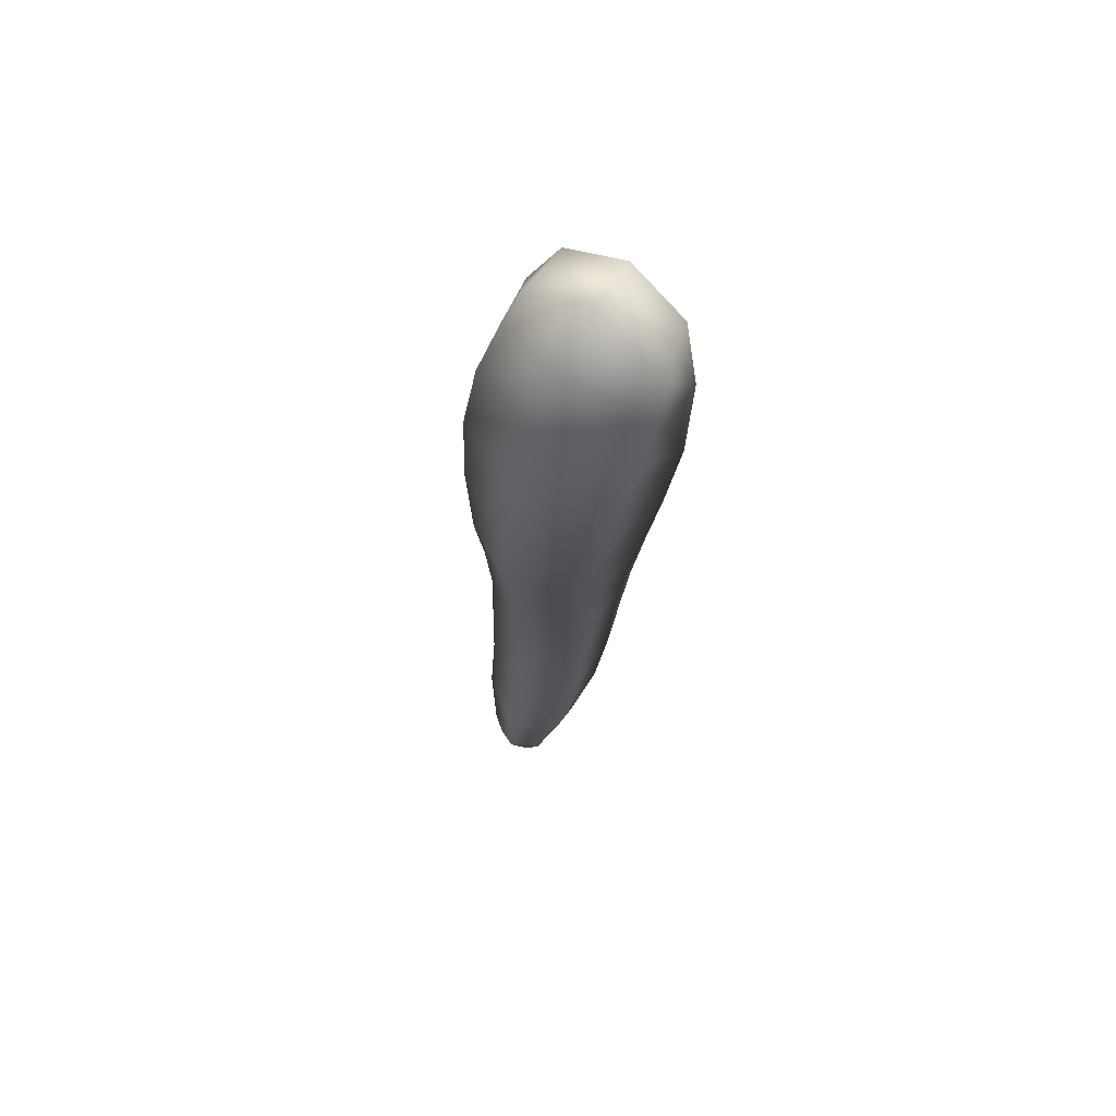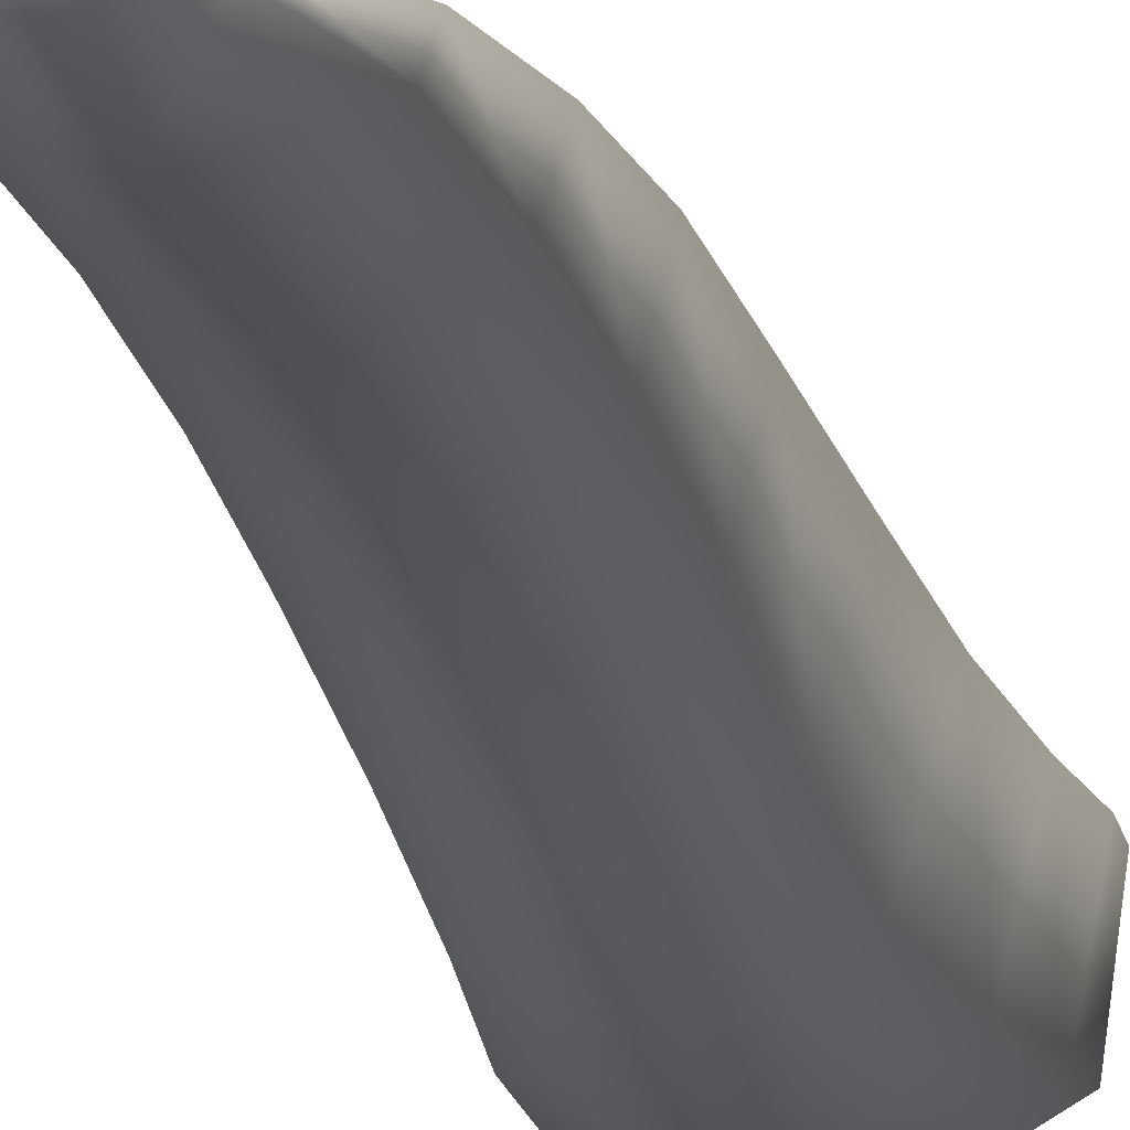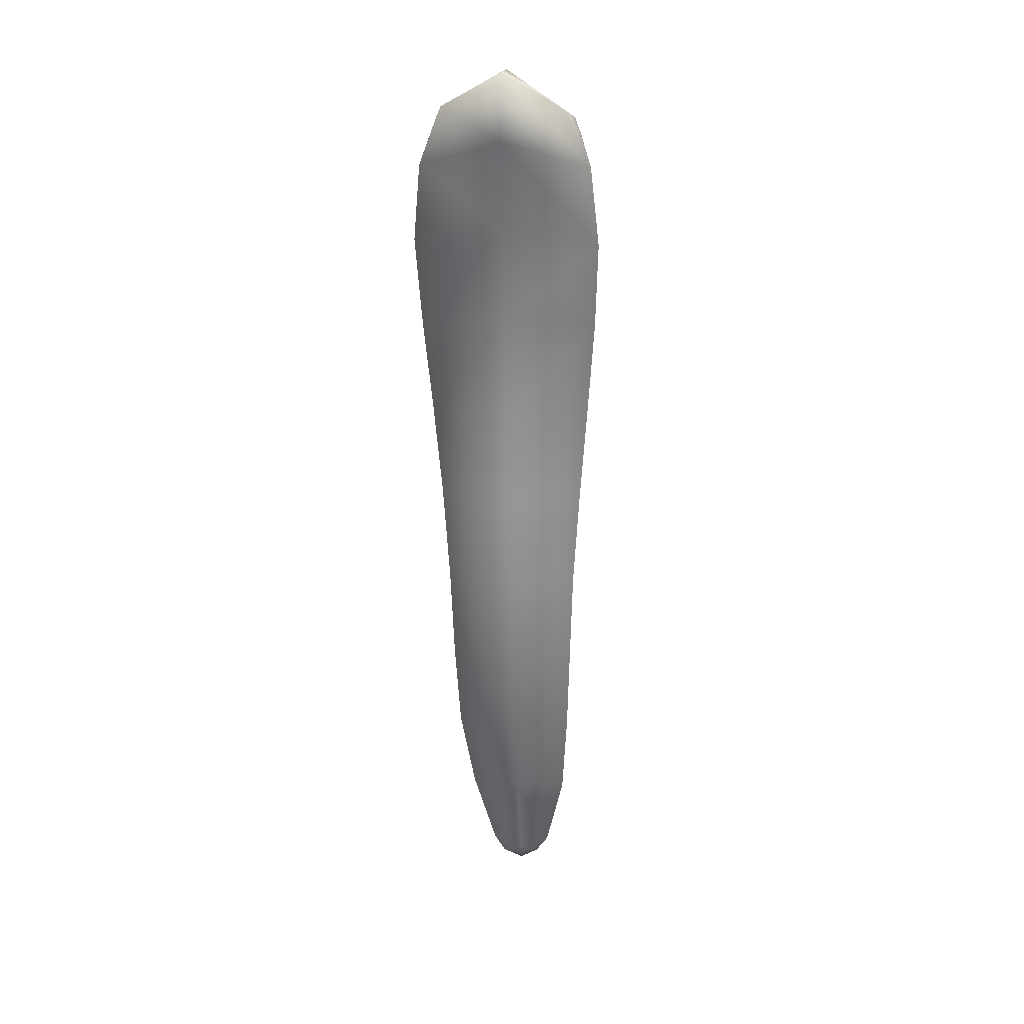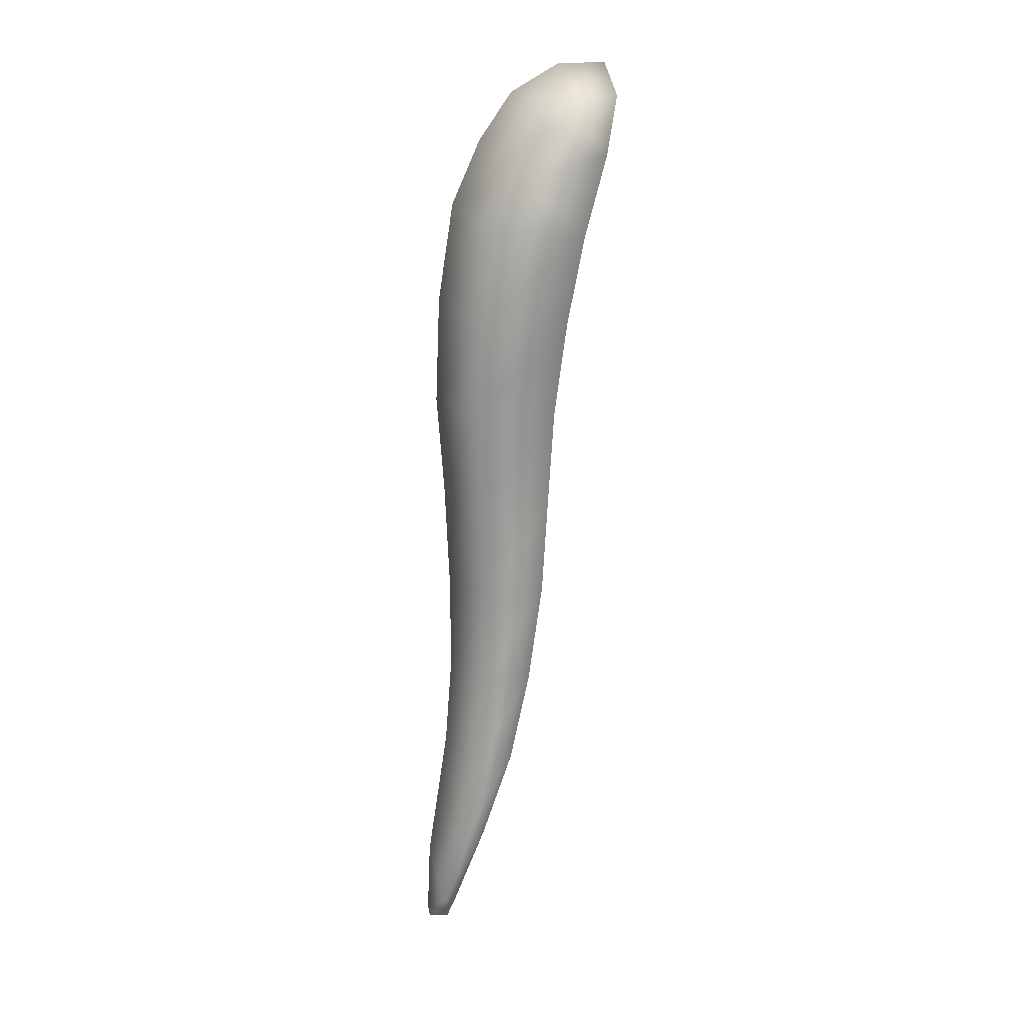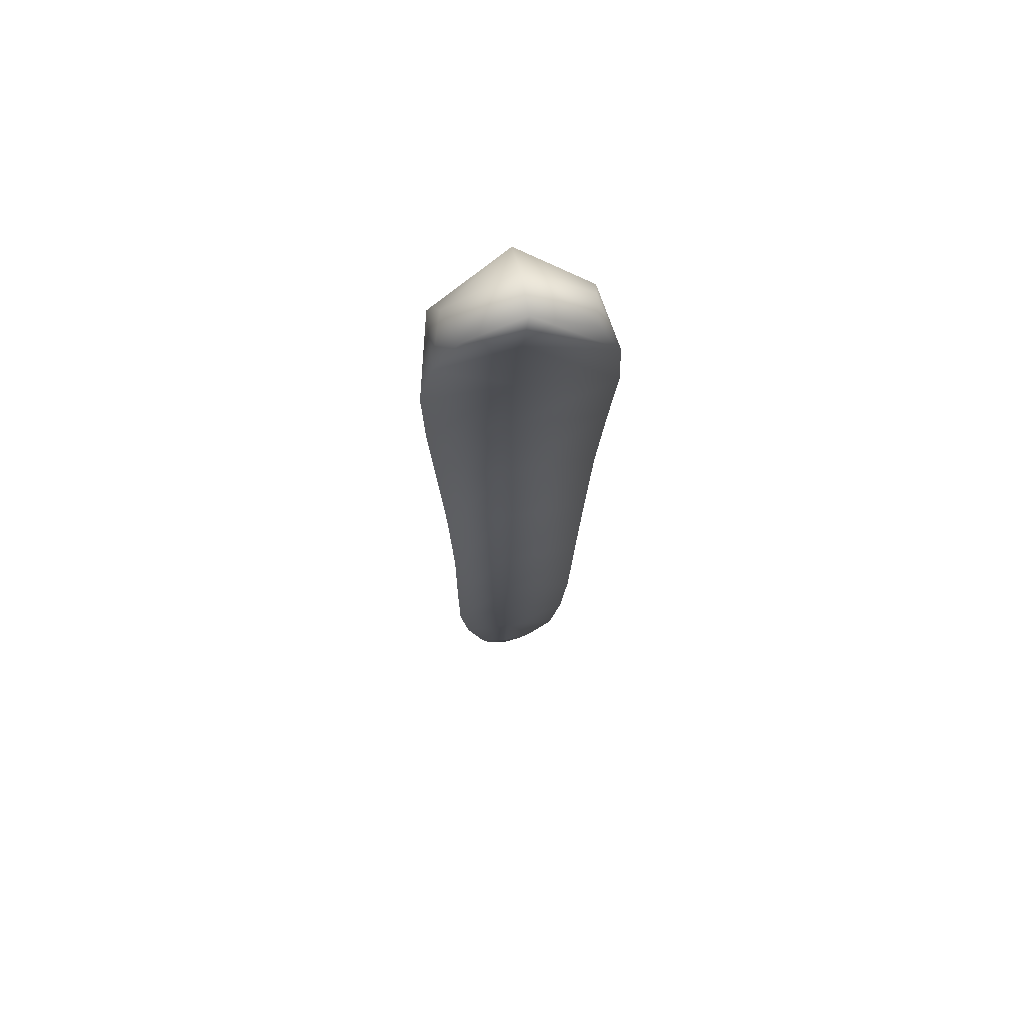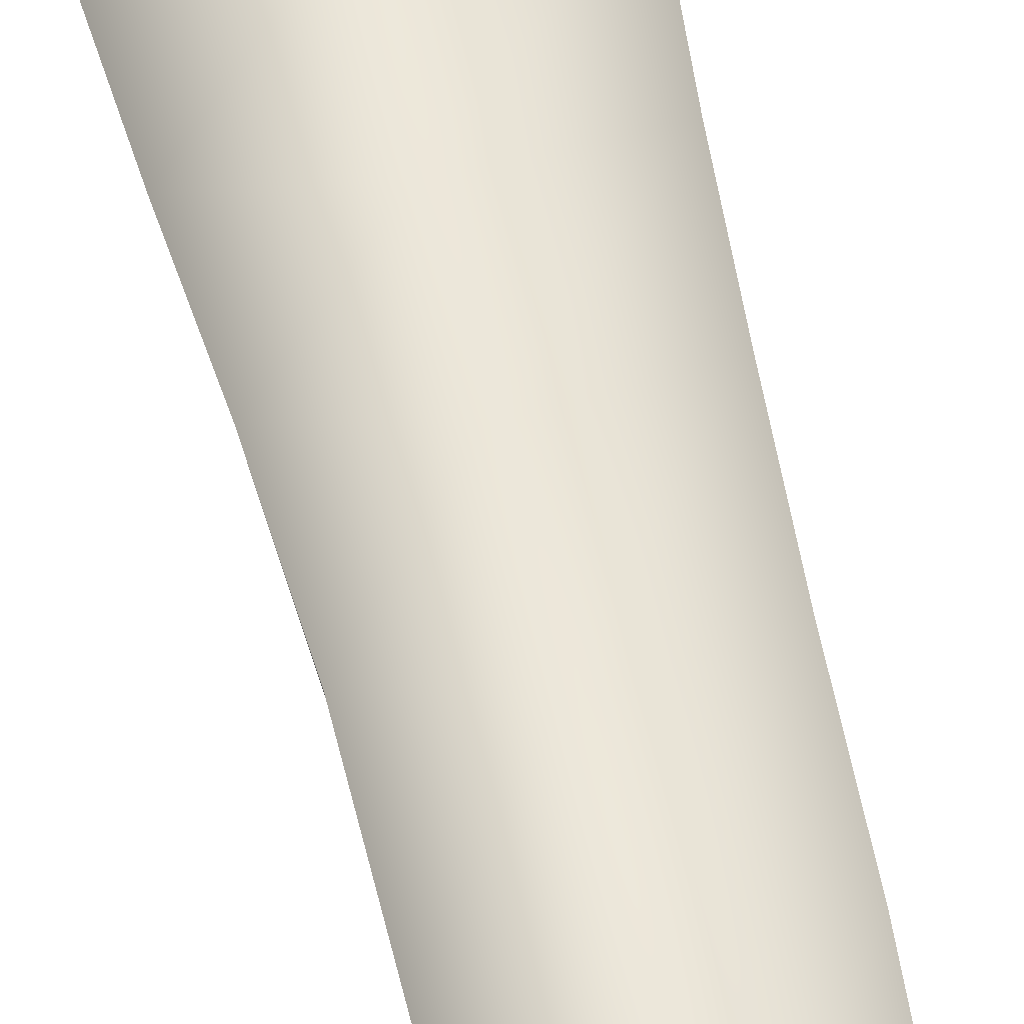
<metadata>
{"format":"obj","ext":"obj","renderer":"f3d","projection":"perspective","resolution":1024,"background":"white","views":[{"elev":71.0,"azim":-145.3,"up":"+Y"},{"elev":-25.7,"azim":12.7,"up":"+Z"},{"elev":19.2,"azim":6.5,"up":"+Y"},{"elev":14.8,"azim":-103.8,"up":"+Y"},{"elev":58.8,"azim":-8.2,"up":"+Y"},{"elev":45.6,"azim":-11.9,"up":"+Z"}]}
</metadata>
<code>
o tail_LP_horse_LP.001_horse_LP.001_Cube.007
v 0.3167 -0.3485 -0.1968
v -0.01143 -0.308 -0.1948
v -0.01079 -0.9789 -0.3102
v 0.2798 -0.9579 -0.301
v 0.2072 0.1137 -0.06372
v 0.254 -0.3257 -0.4903
v 0.2453 0.005061 -0.3036
v -0.3118 -0.3412 -0.2006
v -0.2436 -0.3246 -0.4891
v -0.1952 -0.9656 -0.5526
v -0.2696 -0.9602 -0.2933
v -0.1939 0.1194 -0.05836
v -0.2518 -0.003304 -0.2964
v 0.003549 0.2272 -0.04576
v 0.002679 0.129 -0.3803
v -0.003071 -0.2494 -0.5925
v -0.1856 -1.627 -0.5006
v -0.2216 -1.605 -0.3219
v -0.01119 -1.65 -0.3444
v 0.2345 -1.606 -0.3242
v 0.005764 -0.939 -0.655
v 0.2049 -0.9681 -0.5541
v 0.1951 -1.627 -0.5041
v 0.2095 -2.246 -0.4285
v 0.1791 -2.268 -0.5487
v 0.006148 -1.628 -0.612
v 0.006507 -2.24 -0.6329
v -0.1639 -2.268 -0.5419
v -0.01134 -2.274 -0.4558
v -0.2028 -2.246 -0.4325
v -0.0951 -2.869 -0.631
v 0.01024 -2.973 -0.6591
v -0.09894 -2.86 -0.6662
v 0.009801 -2.968 -0.7024
v 0.1181 -2.863 -0.6302
v 0.1139 -2.861 -0.6577
v 0.2394 -0.6336 -0.5287
v -0.01134 -0.6336 -0.264
v 0.001648 -0.03178 -0.4935
v 0.3041 -0.6397 -0.2623
v -0.2308 -0.6349 -0.5327
v -0.2768 -0.07639 -0.1165
v -0.003958 0.00048 -0.1103
v -0.2972 -0.6409 -0.2568
v -0.2605 -0.1504 -0.3982
v 0.002564 -0.5829 -0.6426
v 0.2652 -0.1483 -0.4009
v 0.2924 -0.07641 -0.1138
v 0.2304 0.07259 -0.2181
v -0.2322 0.07104 -0.2209
v 0.002705 0.2253 -0.211
v 0.2227 -1.938 -0.3597
v 0.004942 -1.939 -0.6104
v 0.1697 -2.582 -0.5959
v -0.157 -2.579 -0.5957
v -0.1874 -1.288 -0.5259
v -0.2418 -1.274 -0.3065
v -0.01089 -1.308 -0.3241
v 0.256 -1.277 -0.3111
v 0.008265 -1.269 -0.6286
v 0.1961 -1.289 -0.5254
v -0.1693 -1.955 -0.519
v -0.2137 -1.939 -0.368
v 0.005466 -2.681 -0.7008
v 0.00562 -2.593 -0.5497
v 0.1885 -1.956 -0.5245
v -0.01098 -1.972 -0.388
v 0.1863 -2.563 -0.5227
v -0.1639 -2.558 -0.5286
v 0.009729 -2.924 -0.7095
v 0.009722 -2.929 -0.6467
v -0.05869 -2.937 -0.6477
v 0.07349 -2.934 -0.6507
v 0.07076 -2.929 -0.6834
v -0.05843 -2.931 -0.6848
f 40 38 3 4
f 4 3 58 59
f 44 41 10 11
f 51 49 7 15
f 50 51 15 13
f 22 4 59 61
f 10 21 60 56
f 3 11 57 58
f 49 48 7
f 57 56 17 18
f 59 58 19 20
f 41 46 21 10
f 38 44 11 3
f 37 40 4 22
f 46 37 22 21
f 66 52 24 25
f 62 53 27 28
f 58 57 18 19
f 56 60 26 17
f 61 59 20 23
f 60 61 23 26
f 71 72 32
f 69 55 33 31
f 53 66 25 27
f 52 67 29 24
f 63 62 28 30
f 67 63 30 29
f 73 32 34 74
f 54 68 35 36
f 70 74 34
f 73 71 32
f 20 19 67 52
f 16 6 37 46
f 6 1 40 37
f 2 8 44 38
f 9 16 46 41
f 8 9 41 44
f 1 2 38 40
f 5 49 51
f 12 14 51
f 9 8 45
f 48 1 47
f 48 47 7
f 1 6 47
f 45 39 16 9
f 39 47 6 16
f 48 5 14 43
f 42 8 2 43
f 42 12 50
f 8 42 45
f 13 15 39 45
f 15 7 47 39
f 1 48 43 2
f 12 42 43 14
f 45 42 13
f 42 50 13
f 5 48 49
f 11 10 56 57
f 21 22 61 60
f 24 29 65 68
f 23 20 52 66
f 30 28 55 69
f 19 18 63 67
f 17 26 53 62
f 26 23 66 53
f 18 17 62 63
f 29 30 69 65
f 25 24 68 54
f 28 27 64 55
f 27 25 54 64
f 50 12 51
f 14 5 51
f 72 31 33 75
f 64 54 36
f 64 36 70
f 36 74 70
f 65 69 31
f 65 31 71
f 31 72 71
f 35 73 74 36
f 68 65 35
f 65 71 35
f 71 73 35
f 32 72 75 34
f 75 70 34
f 55 64 33
f 64 70 33
f 70 75 33

</code>
